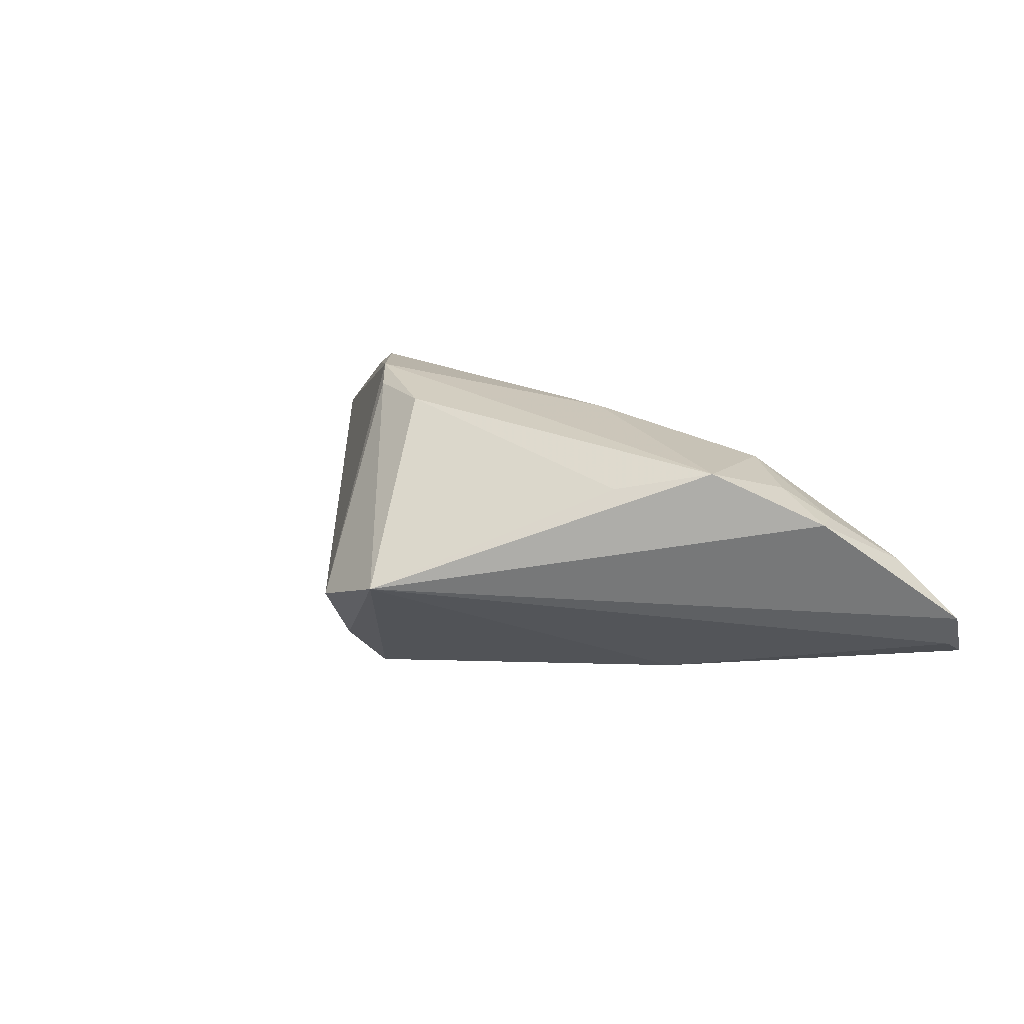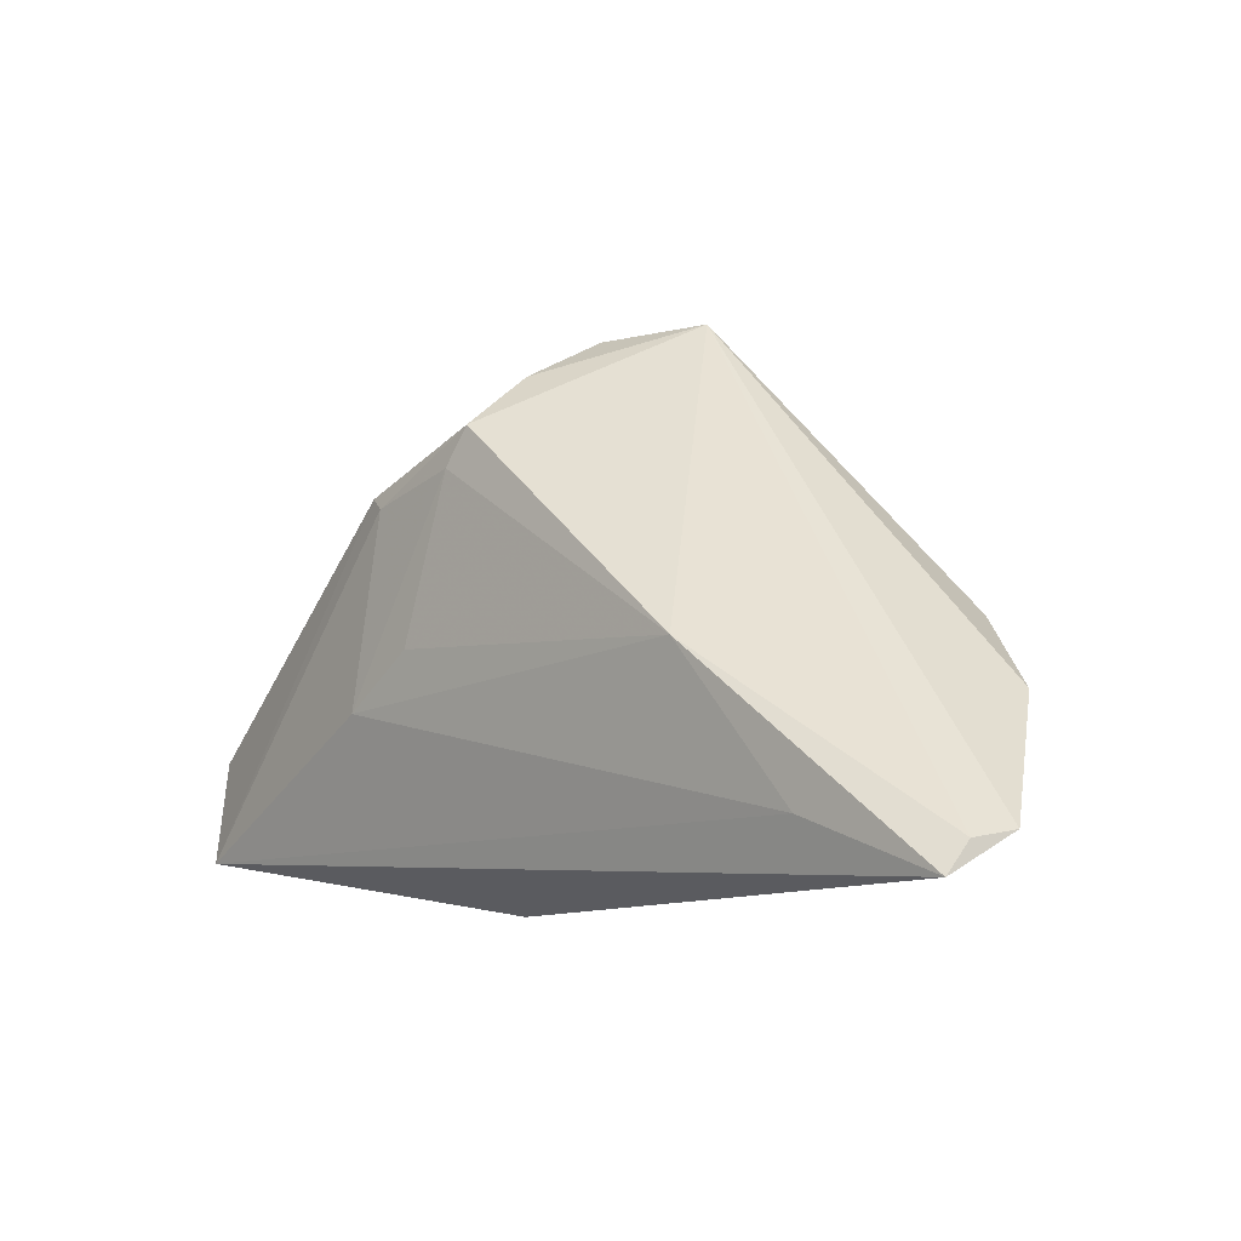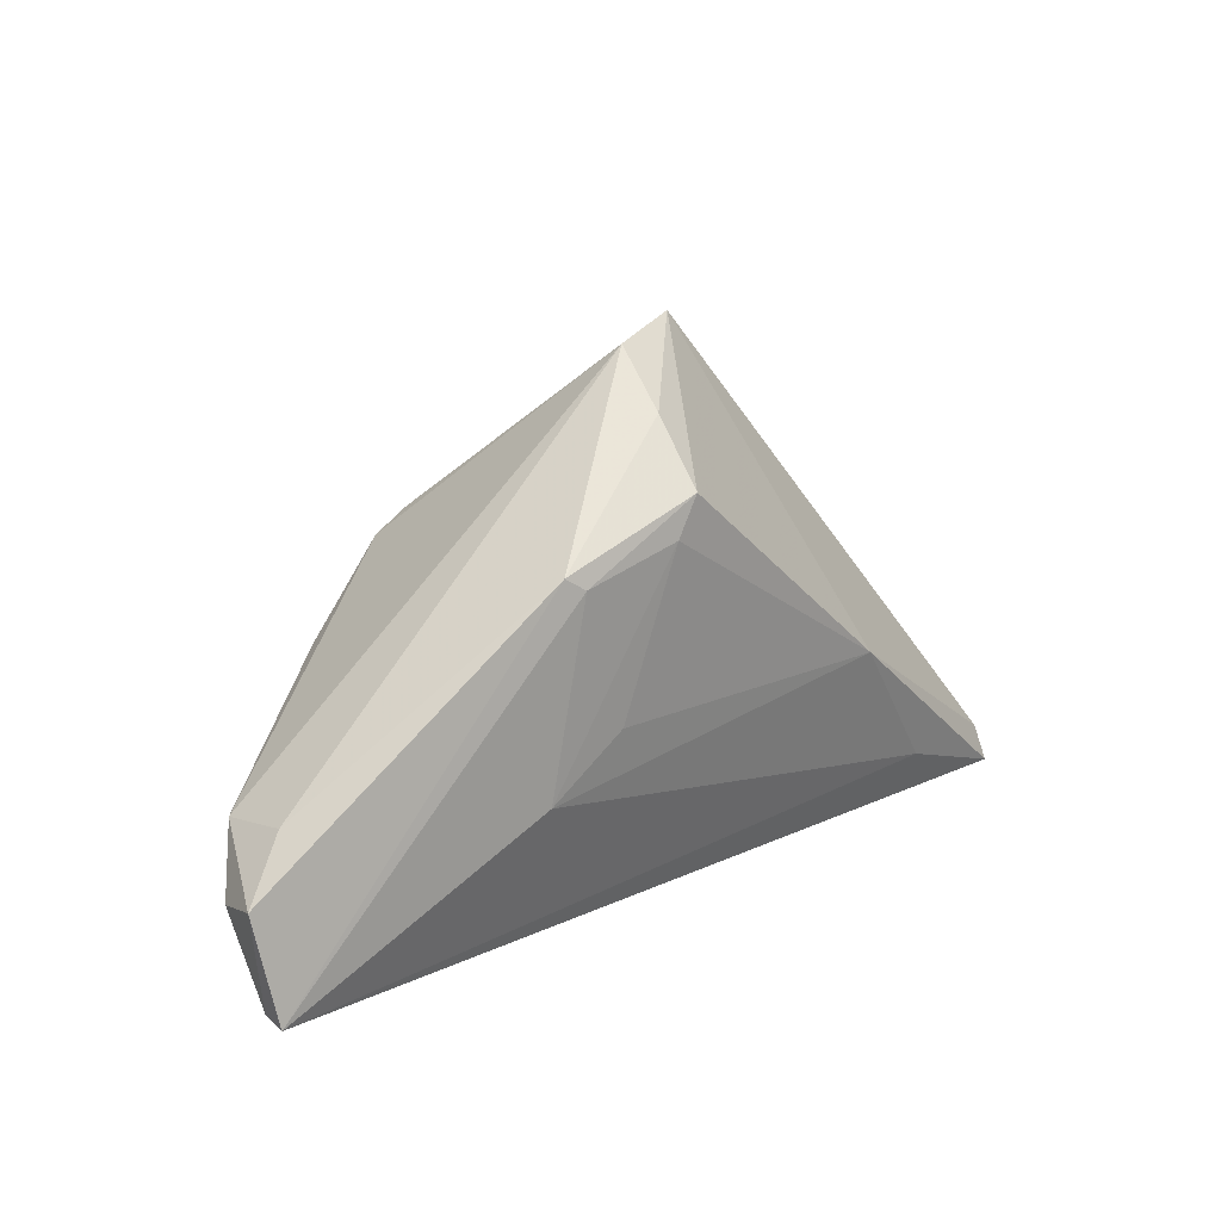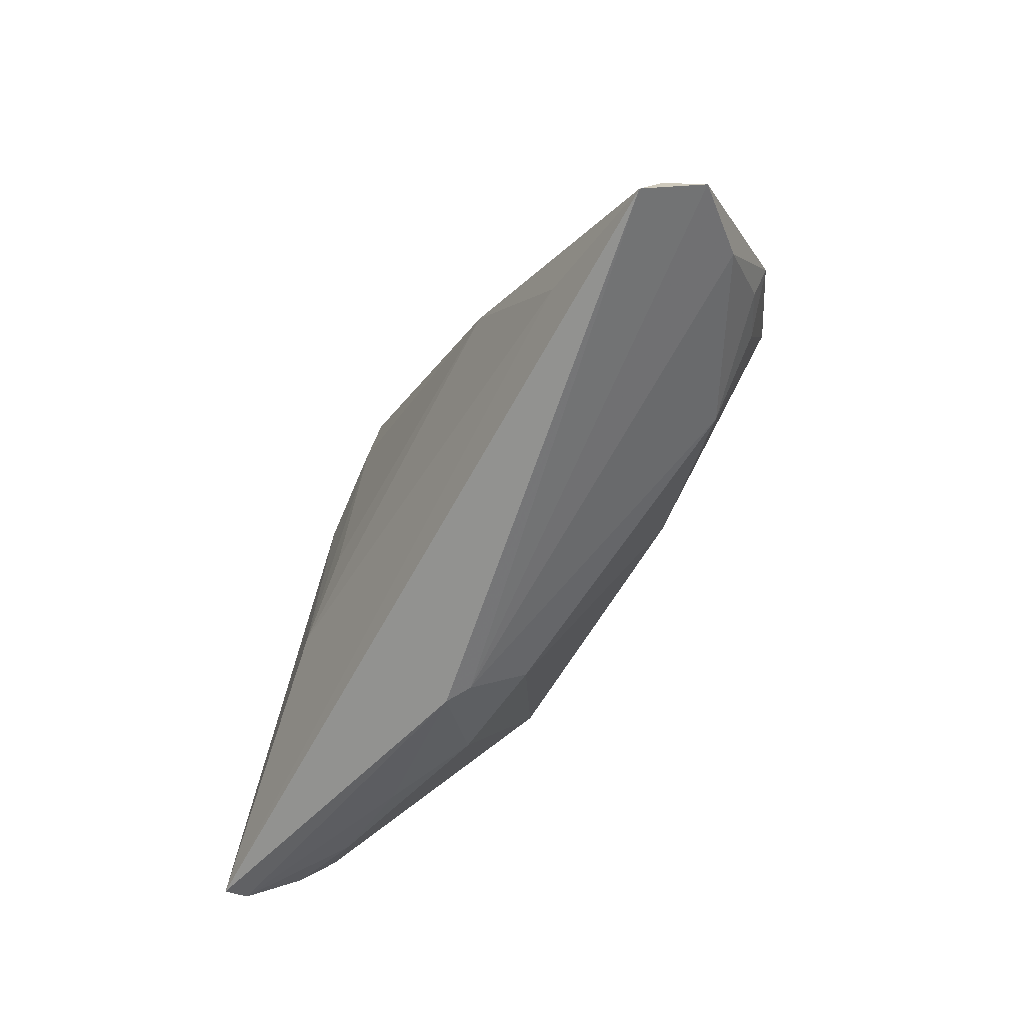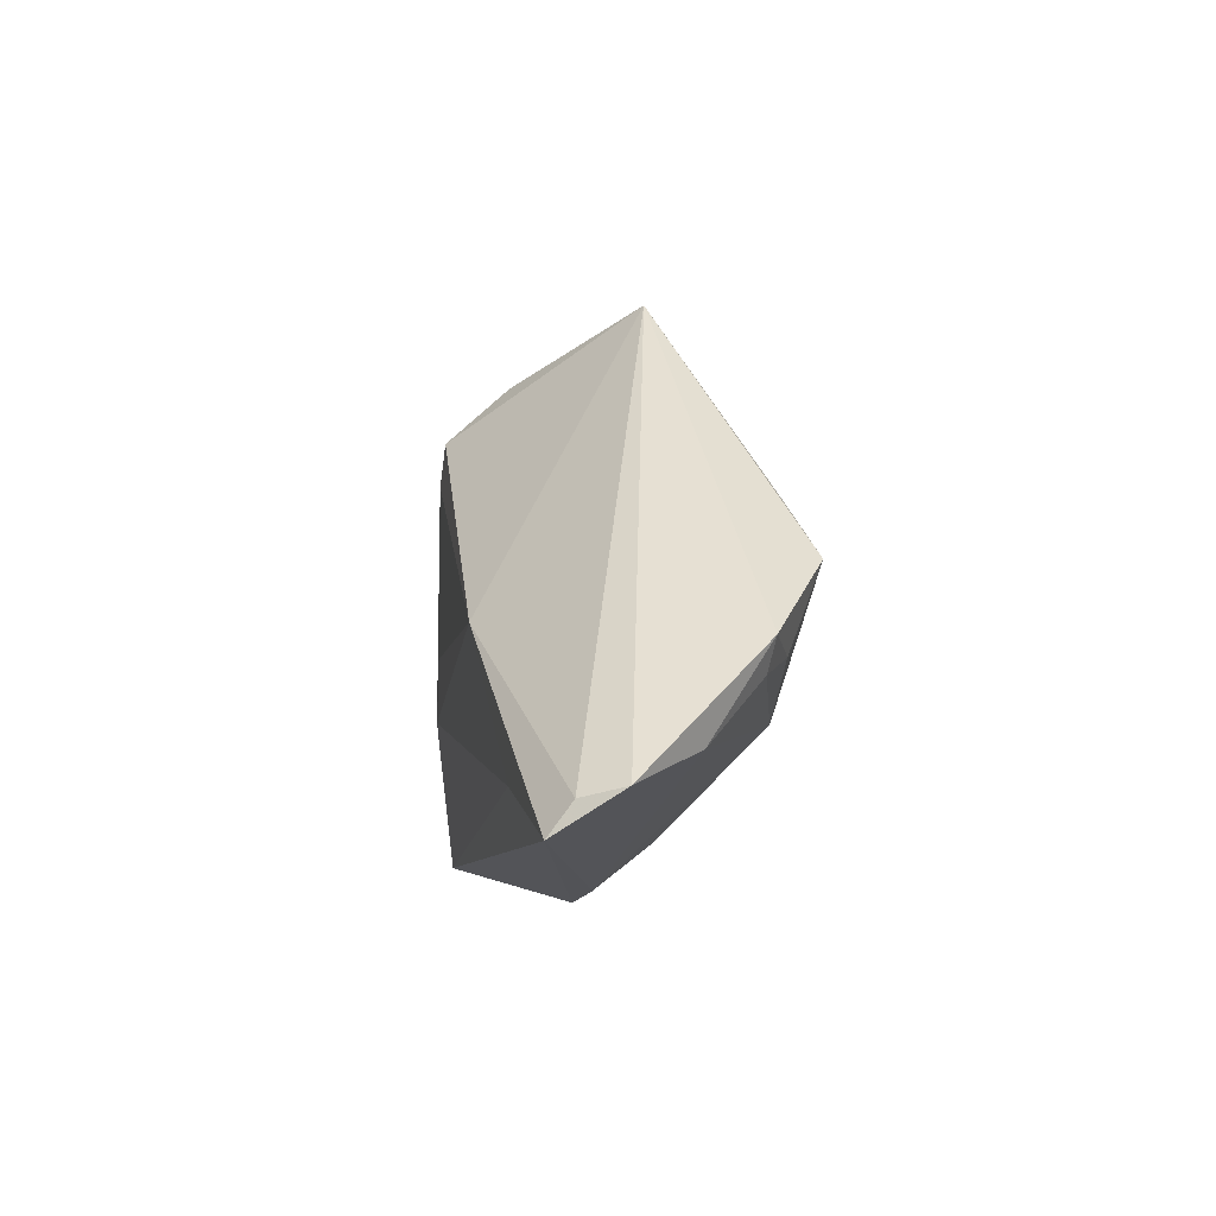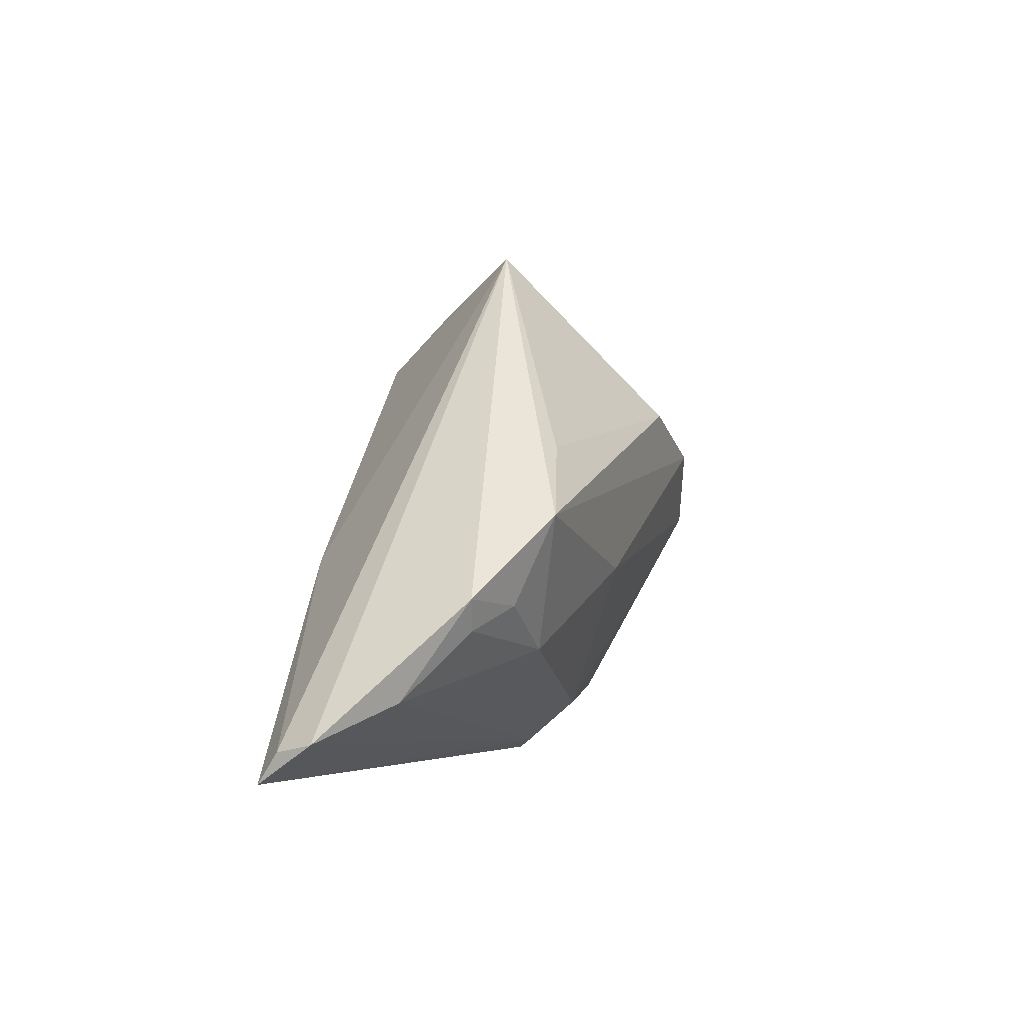
<metadata>
{"format":"obj","ext":"obj","renderer":"f3d","projection":"perspective","resolution":1024,"background":"white","views":[{"elev":26.2,"azim":-129.1,"up":"+Z"},{"elev":-10.7,"azim":-130.8,"up":"+Y"},{"elev":22.2,"azim":139.8,"up":"+Y"},{"elev":-64.2,"azim":-114.0,"up":"+Y"},{"elev":-11.7,"azim":-94.1,"up":"+Y"},{"elev":-2.9,"azim":-70.1,"up":"+Y"}]}
</metadata>
<code>
v 0.02506 -0.004783 -0.01865
v 0.006907 0.02209 -0.01865
v 0.02985 0.005448 0.01833
v -0.01049 -0.002948 0.0203
v 0.05405 -0.001156 -0.009435
v 0.06081 -0.006949 -0.01356
v 0.02295 -0.02008 0.00567
v 0.01921 0.01422 0.02202
v -0.04204 -0.02164 -0.01128
v 0.03255 0.005648 0.01604
v 0.03451 -0.02062 -0.0005887
v -0.04243 -0.008091 0.01726
v 0.04805 -0.01612 -0.00226
v 0.05537 -0.01026 -0.001782
v 0.05918 -0.01986 -0.01295
v 0.008538 -0.02192 0.007873
v -0.04861 -0.01109 0.01421
v -5.284e-05 0.0393 -0.0008428
v 0.02242 0.02132 -0.0179
v 0.05448 -0.003266 -3.262e-05
v -0.03199 -0.0135 0.01677
v 0.004909 0.0191 0.02222
v -0.06022 -0.02502 -0.00554
v -0.06199 -0.02399 -0.0003998
v -0.05945 -0.0289 -0.008382
v -0.0282 -0.002024 -0.01524
v 0.05922 -0.02037 -0.01613
v 0.01996 0.01954 -0.01865
v -0.03039 0.01196 0.01858
v -0.01228 0.0399 0.005213
v 0.01023 -0.02762 0.0006759
v 0.01471 0.001716 -0.01852
v 0.01268 -0.0289 -0.001649
v 0.05949 -0.009355 -0.006753
v -0.05107 -0.007351 0.01501
v 0.003696 0.02679 -0.01807
v -0.03979 0.002935 0.02158
v 0.002536 0.03378 -0.0102
v -0.05438 -0.01941 0.007355
v 0.05747 -0.01425 -0.005926
v 0.01548 0.01728 0.02084
f 24 30 23
f 23 25 24
f 24 25 31
f 6 27 19
f 27 6 15
f 22 37 8
f 19 27 28
f 27 1 28
f 27 25 9
f 9 1 27
f 33 25 27
f 33 31 25
f 27 15 33
f 20 6 5
f 5 6 19
f 8 20 18
f 20 5 18
f 18 5 19
f 34 6 20
f 34 15 6
f 10 20 8
f 8 3 10
f 10 3 20
f 30 37 29
f 29 22 30
f 37 22 29
f 35 12 37
f 35 30 24
f 35 37 30
f 1 9 26
f 26 9 25
f 25 23 26
f 26 23 30
f 8 18 41
f 41 18 30
f 41 22 8
f 30 22 41
f 7 3 16
f 7 13 3
f 16 31 7
f 31 33 7
f 20 3 14
f 3 13 14
f 14 34 20
f 39 35 24
f 24 31 39
f 8 37 4
f 4 3 8
f 16 3 4
f 1 26 32
f 19 28 36
f 36 26 30
f 11 33 15
f 11 7 33
f 15 13 11
f 13 7 11
f 40 13 15
f 40 14 13
f 15 34 40
f 34 14 40
f 12 35 17
f 35 39 17
f 37 12 21
f 21 4 37
f 16 4 21
f 21 31 16
f 21 39 31
f 12 17 21
f 21 17 39
f 2 36 28
f 2 28 1
f 1 32 2
f 2 32 26
f 26 36 2
f 30 18 38
f 38 18 19
f 19 36 38
f 38 36 30

</code>
